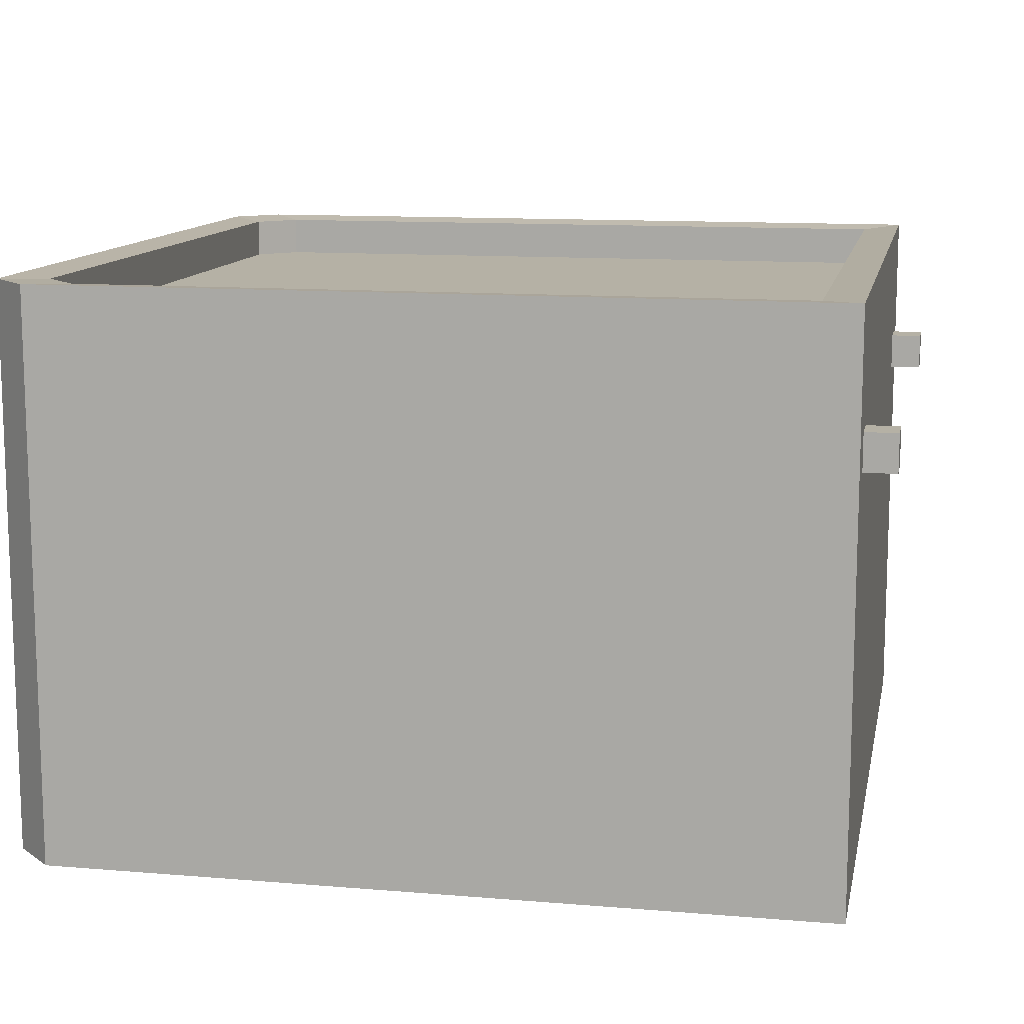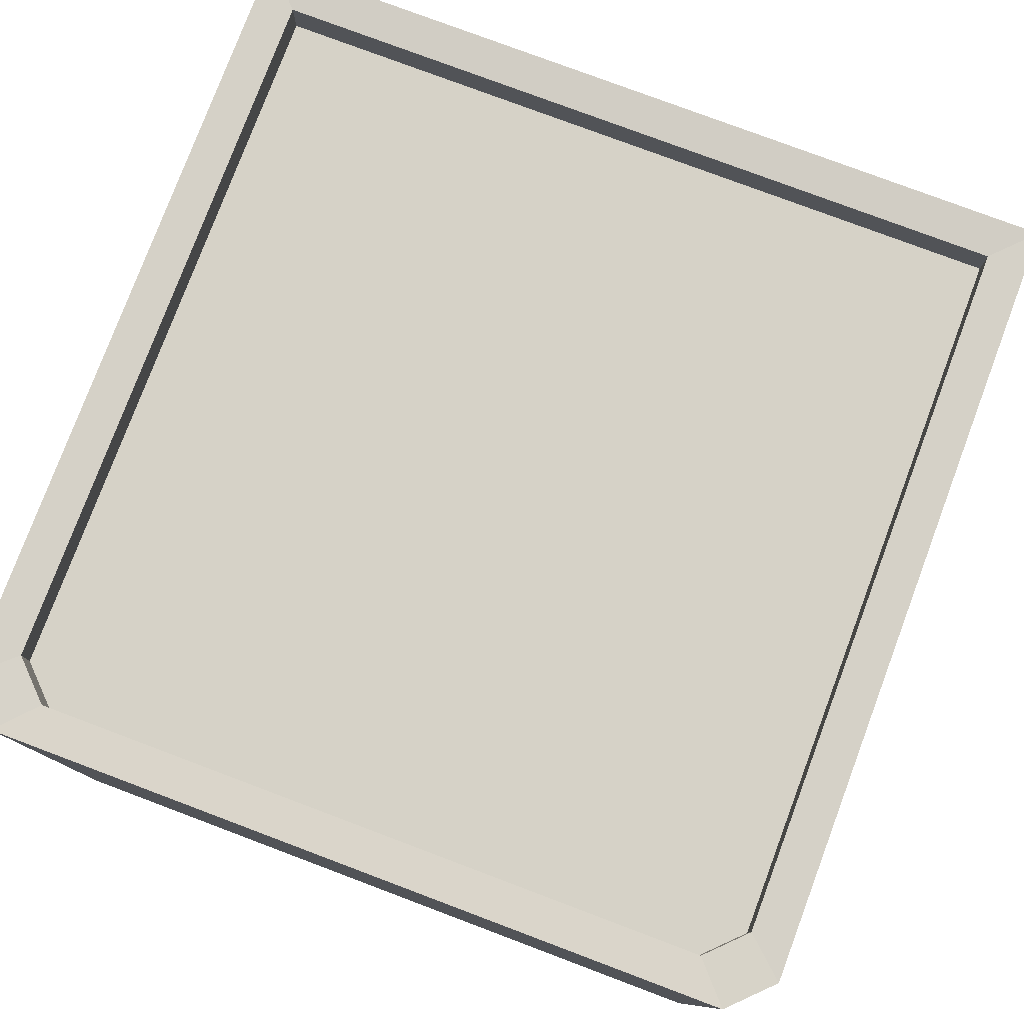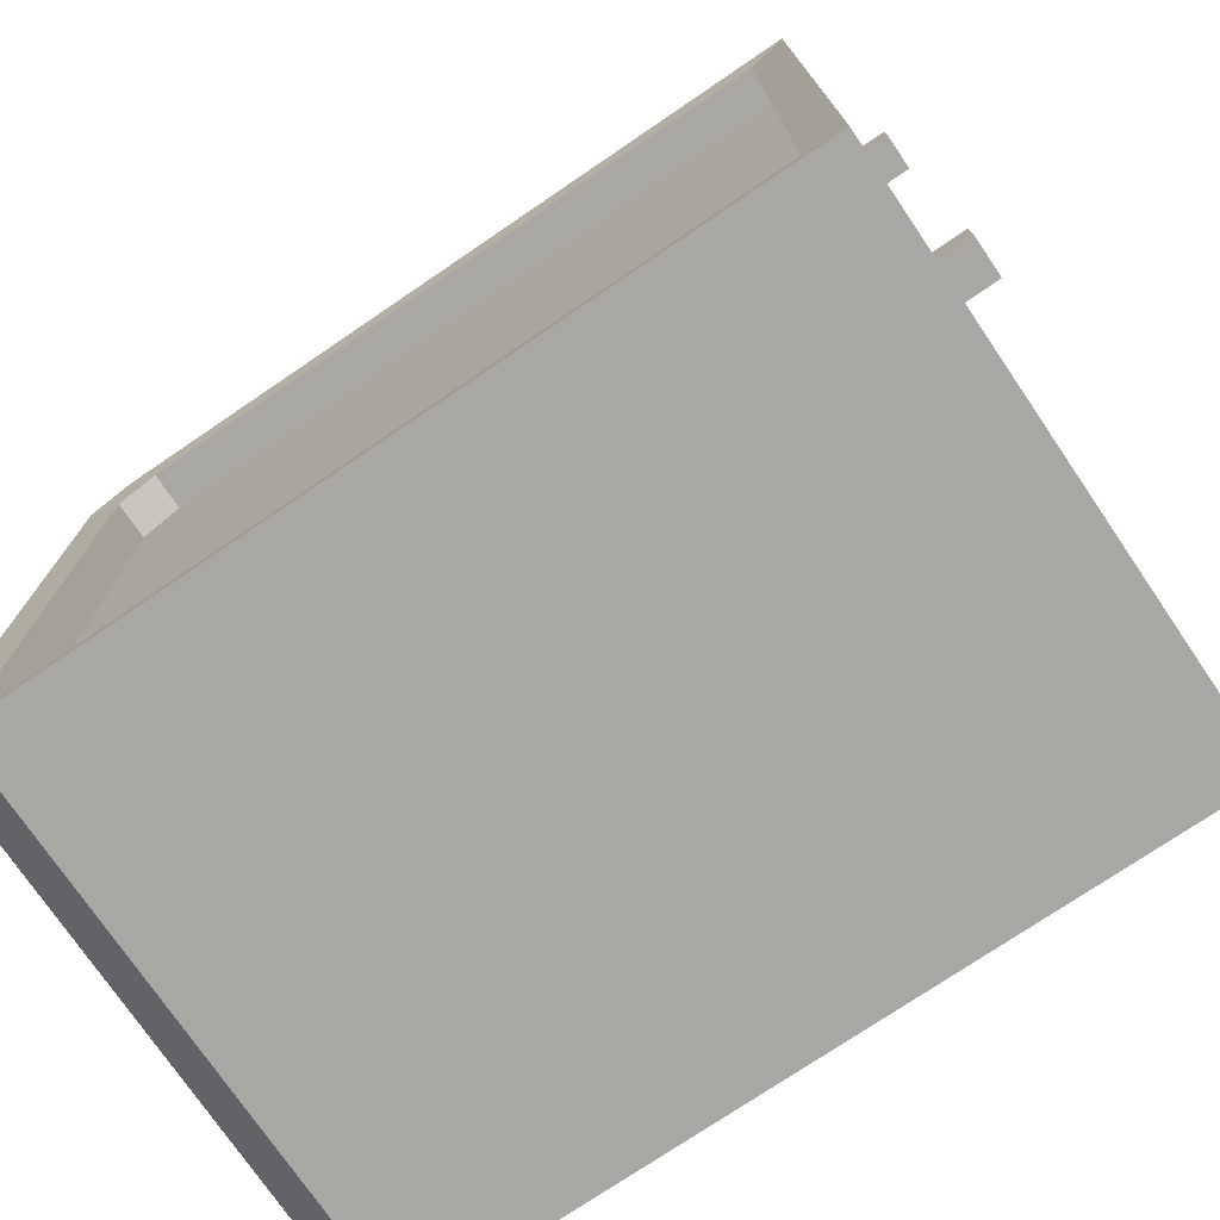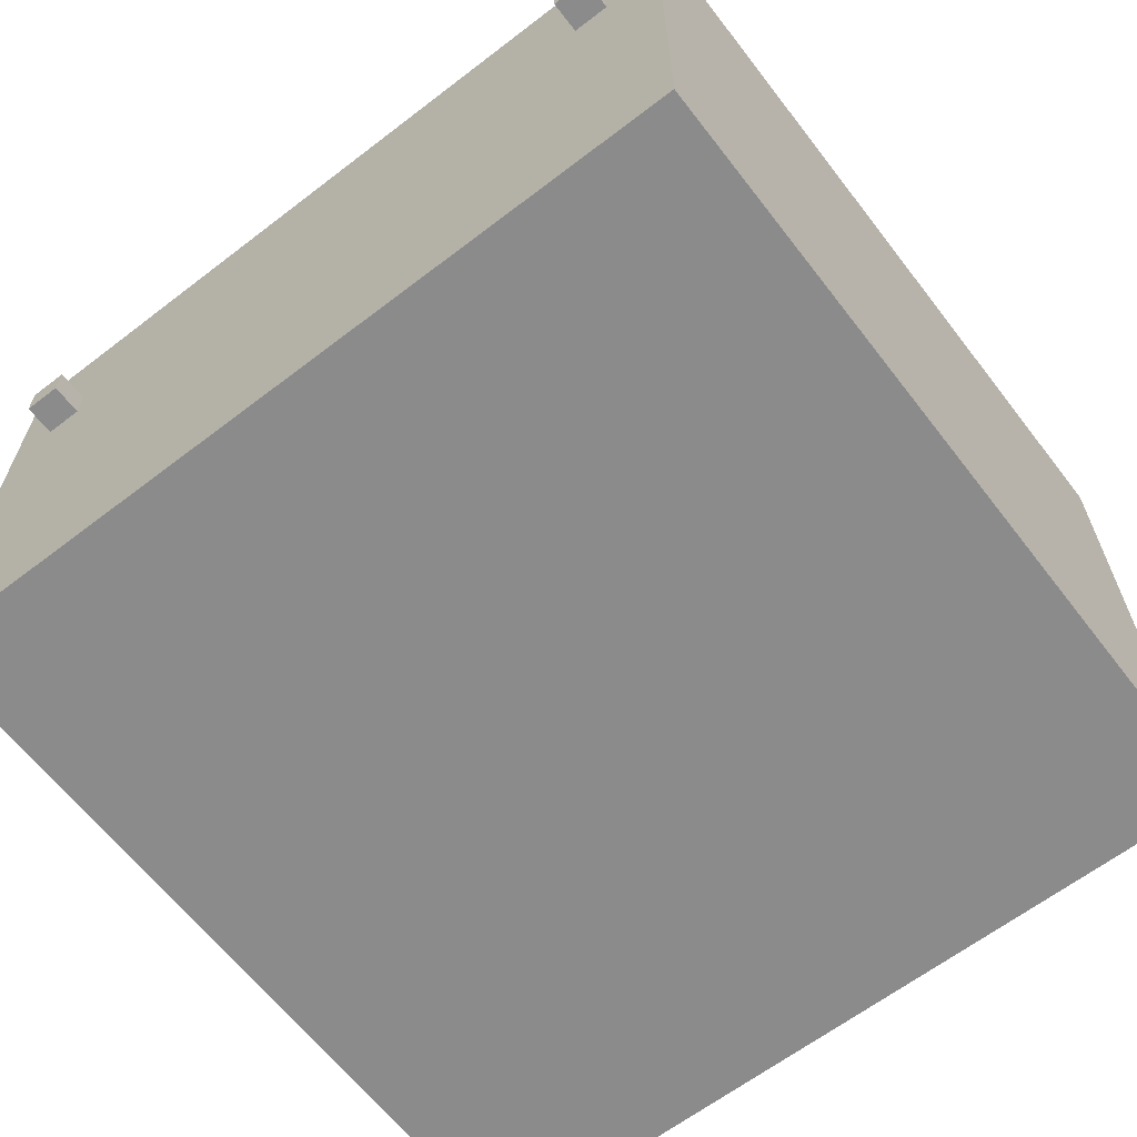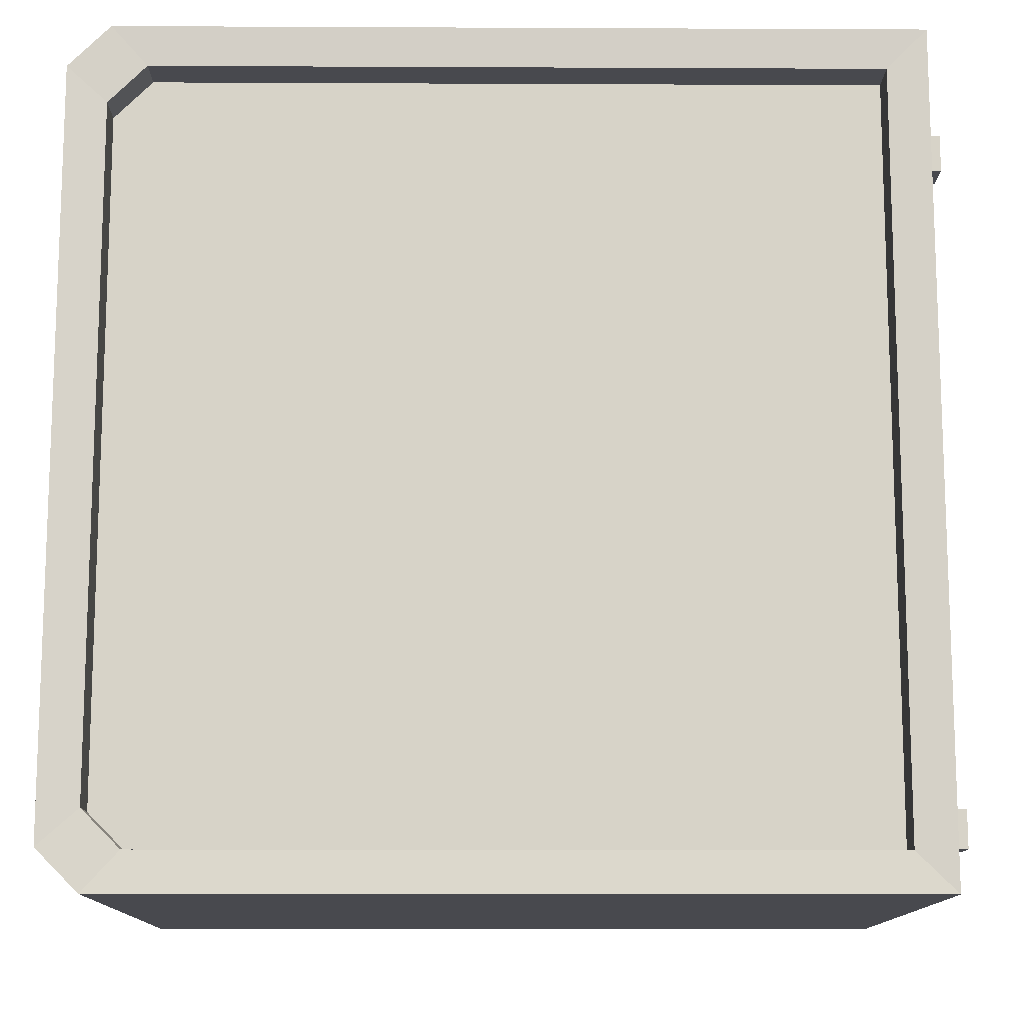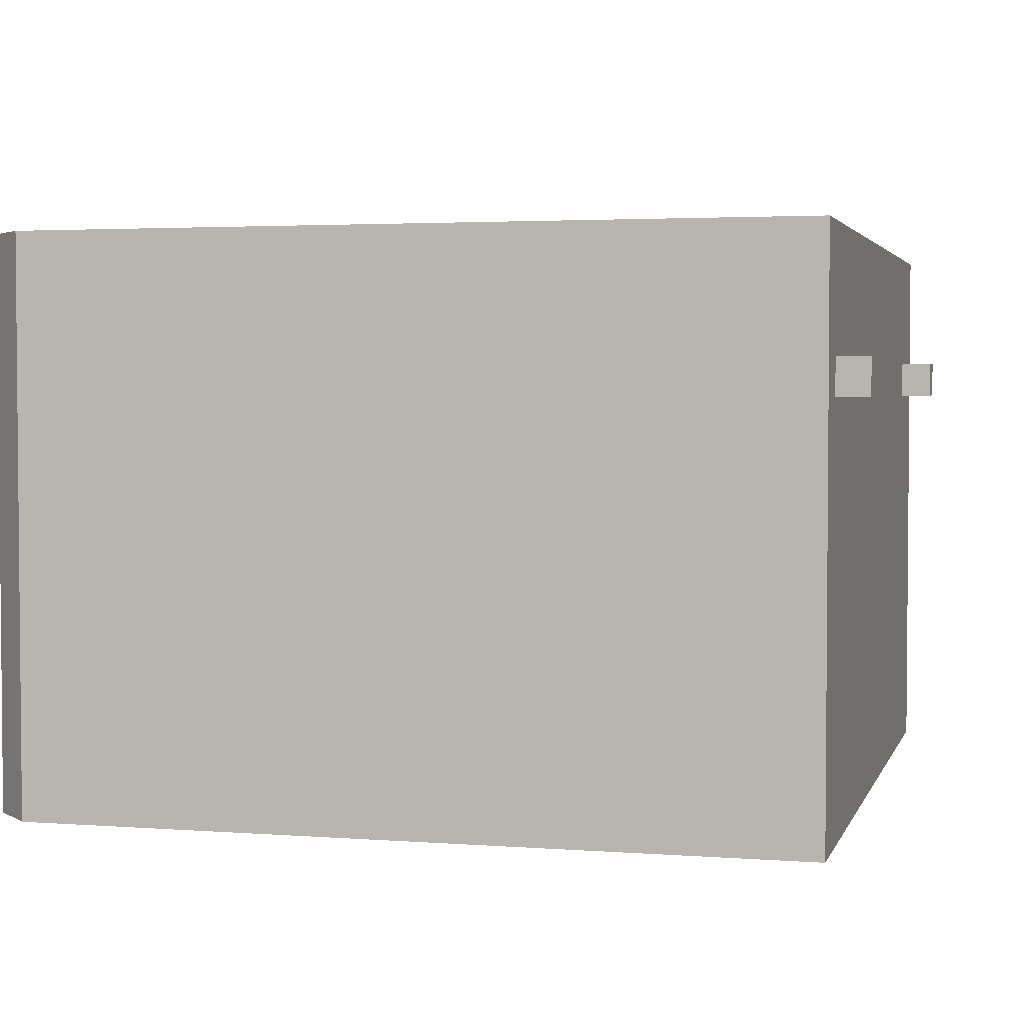
<metadata>
{"format":"obj","ext":"obj","renderer":"f3d","projection":"perspective","resolution":1024,"background":"white","views":[{"elev":11.9,"azim":-168.7,"up":"+Y"},{"elev":78.6,"azim":110.6,"up":"+Y"},{"elev":-74.8,"azim":-145.8,"up":"+Z"},{"elev":-63.8,"azim":-52.3,"up":"+Y"},{"elev":-12.7,"azim":179.4,"up":"+Z"},{"elev":3.0,"azim":-165.4,"up":"+Y"}]}
</metadata>
<code>
g default
v 0 0 703.3
v 0 489.9 703.3
v 0 489.9 0
v 0 0 0
v 703.3 0 668.1
v 668.1 0 703.3
v 703.3 489.9 668.1
v 668.1 489.9 703.3
v 668.1 489.9 0
v 703.3 489.9 35.16
v 703.3 0 35.16
v 668.1 0 0
v 33.57 487.3 669.7
v 637.9 487.3 669.7
v 669.7 487.3 637.9
v 669.7 487.3 65.38
v 637.9 487.3 33.57
v 33.57 487.3 33.57
v 33.57 452.7 669.7
v 637.9 452.7 669.7
v 669.7 452.7 637.9
v 669.7 452.7 65.38
v 637.9 452.7 33.57
v 33.57 452.7 33.57
v -27.57 353.7 75.01
v 38.56 353.7 75.01
v -27.57 385.6 75.01
v 38.56 385.6 75.01
v -27.57 385.6 43.16
v 38.56 385.6 43.16
v -27.57 353.7 43.16
v 38.56 353.7 43.16
v -27.57 353.7 651.6
v 38.56 353.7 651.6
v -27.57 385.6 651.6
v 38.56 385.6 651.6
v -27.57 385.6 619.7
v 38.56 385.6 619.7
v -27.57 353.7 619.7
v 38.56 353.7 619.7
g Building_02
f 1 6 8 2
f 19 20 21 22 23 24
f 3 9 12 4
f 4 12 11 5 6 1
f 7 5 11 10
f 4 1 2 3
f 6 5 7 8
f 9 10 11 12
f 2 8 14 13
f 8 7 15 14
f 7 10 16 15
f 10 9 17 16
f 9 3 18 17
f 3 2 13 18
f 13 14 20 19
f 14 15 21 20
f 15 16 22 21
f 16 17 23 22
f 17 18 24 23
f 18 13 19 24
f 25 26 28 27
f 27 28 30 29
f 29 30 32 31
f 31 32 26 25
f 26 32 30 28
f 31 25 27 29
f 33 34 36 35
f 35 36 38 37
f 37 38 40 39
f 39 40 34 33
f 34 40 38 36
f 39 33 35 37

</code>
